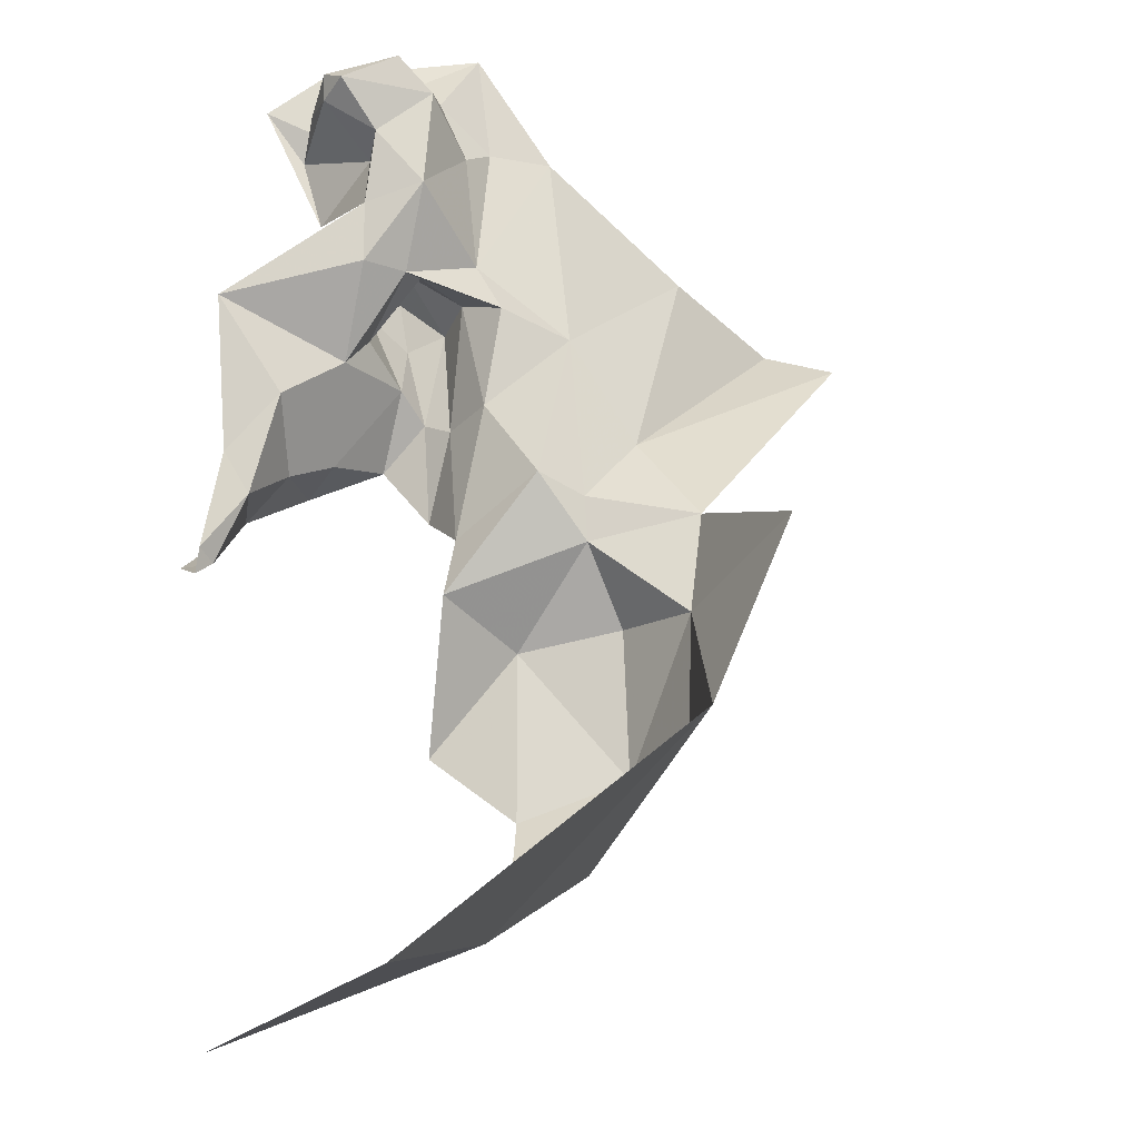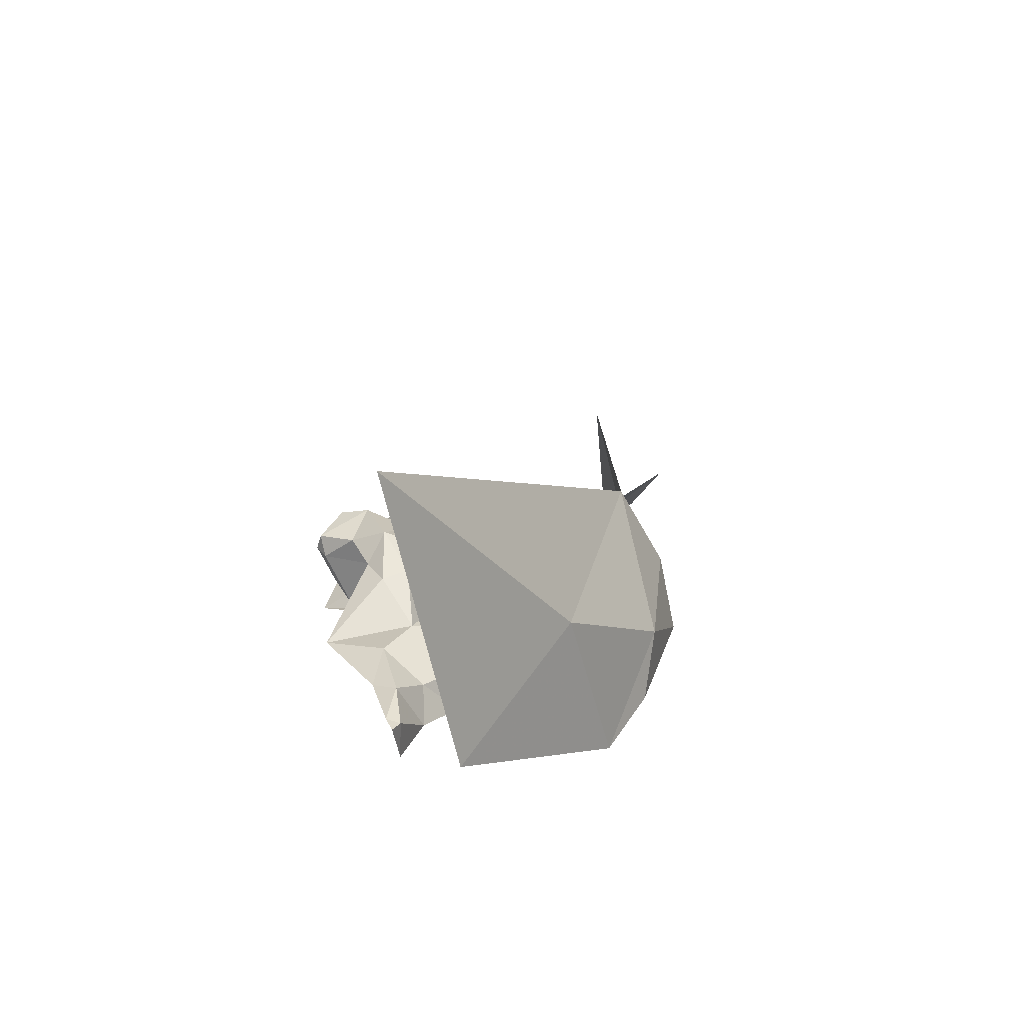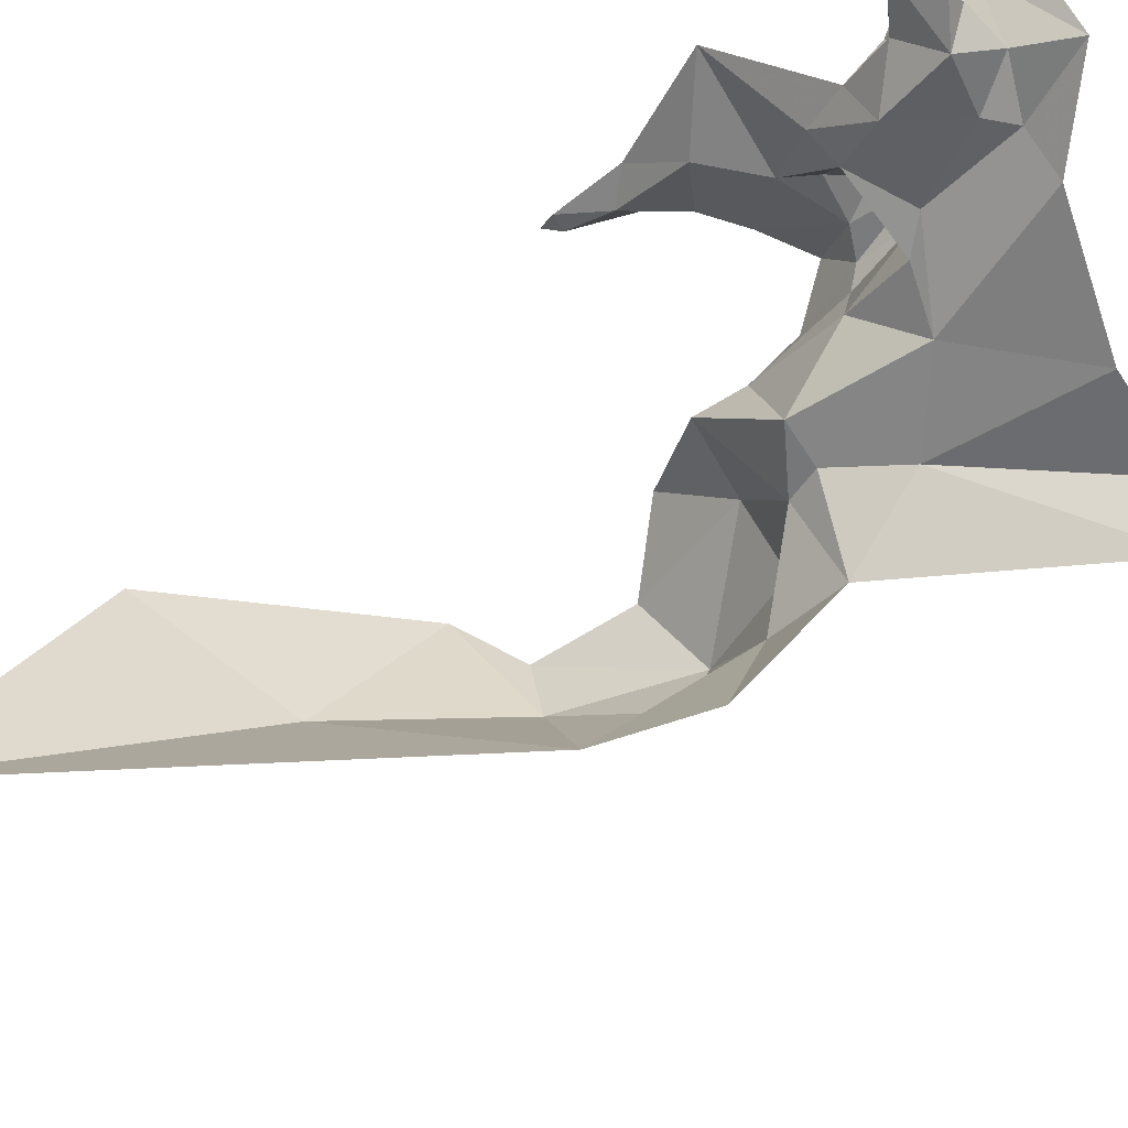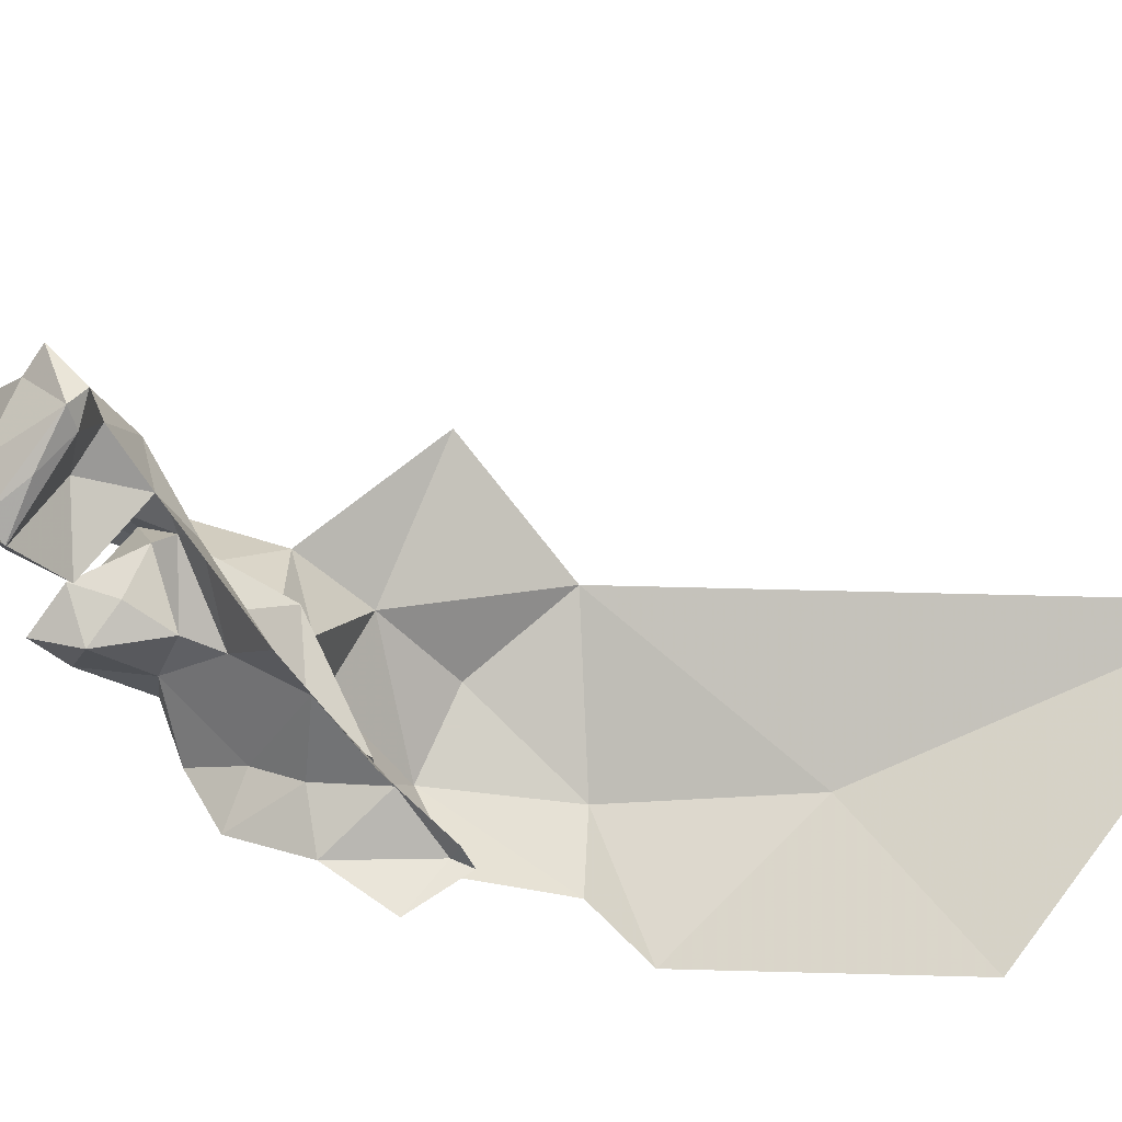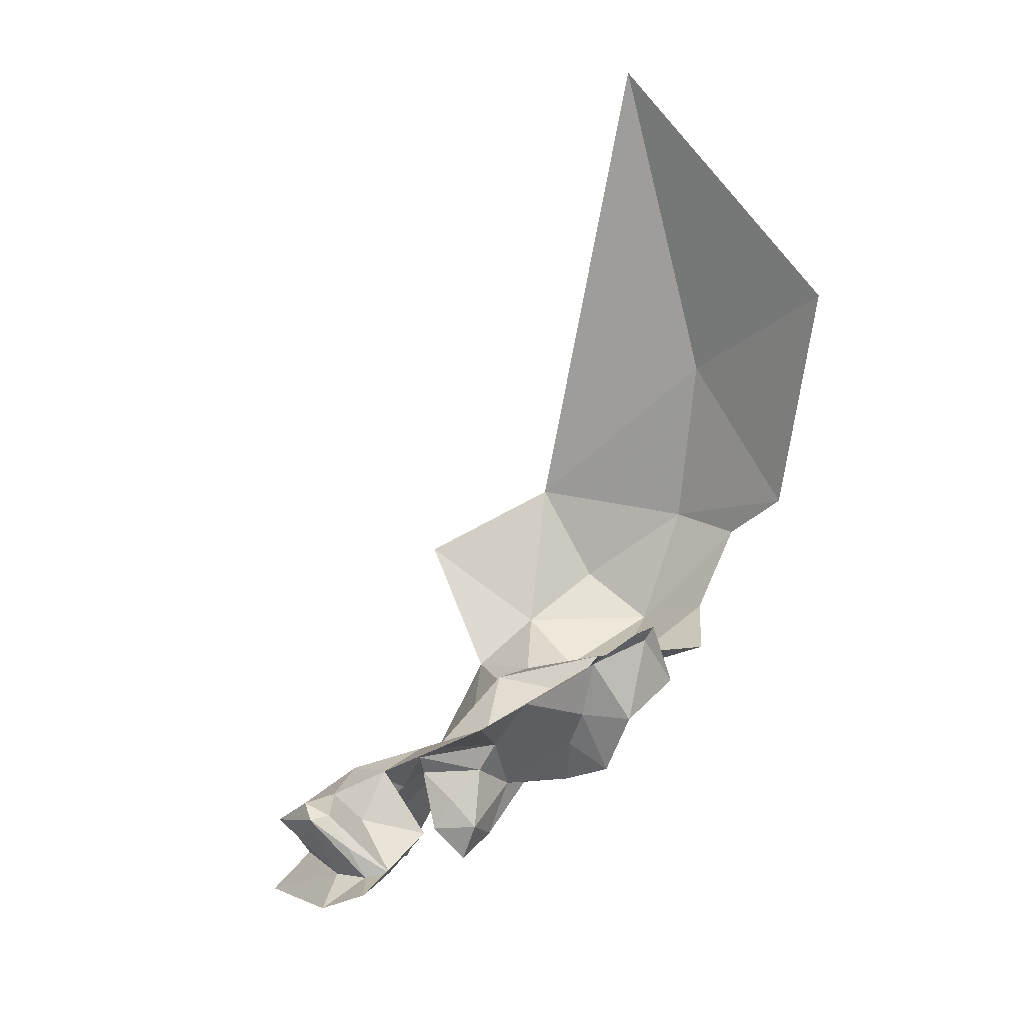
<metadata>
{"format":"obj","ext":"obj","renderer":"f3d","projection":"perspective","resolution":1024,"background":"white","views":[{"elev":20.6,"azim":-12.7,"up":"+Y"},{"elev":64.9,"azim":-42.8,"up":"+Z"},{"elev":65.1,"azim":49.4,"up":"+Y"},{"elev":31.2,"azim":-116.8,"up":"+Y"},{"elev":-16.5,"azim":-114.8,"up":"+Z"}]}
</metadata>
<code>
v -0.9904 6.534 -0.2438
v -1.014 6.547 -0.2724
v -0.9821 6.556 -0.265
v -1.109 6.563 -0.2908
v -1.097 6.587 -0.3069
v -1.095 6.561 -0.3087
v -1.057 6.577 -0.3321
v -1.051 6.566 -0.33
v -1.064 6.552 -0.3295
v -1.027 6.567 -0.2808
v -1.056 6.534 -0.2741
v -1.05 6.544 -0.2893
v -0.9689 6.6 -0.3451
v -0.9399 6.574 -0.3491
v -0.9928 6.566 -0.3004
v -1.005 6.521 -0.2663
v -0.9968 6.507 -0.2202
v -1.008 6.484 -0.2414
v -0.9999 6.531 -0.184
v -0.9713 6.575 -0.2098
v -0.9221 6.572 -0.3353
v -1.009 6.594 -0.317
v -1.007 6.637 -0.3551
v -1.069 6.621 -0.3229
v -1.112 6.613 -0.3221
v -1.067 6.635 -0.3328
v -1.034 6.614 -0.3329
v -1.028 6.603 -0.3247
v -1.115 6.574 -0.2981
v -1.071 6.489 -0.14
v -1.116 6.546 -0.0261
v -1.146 6.472 -0.1297
v -1.025 6.641 -0.3574
v -1.034 6.642 -0.3497
v -1.051 6.462 -0.2086
v -1.042 6.474 -0.2425
v -1.024 6.665 -0.3762
v -1.063 6.653 -0.3738
v -1.069 6.661 -0.3881
v -1.075 6.646 -0.3763
v -1.044 6.663 -0.3463
v -1.05 6.642 -0.3293
v -1.062 6.654 -0.3424
v -1.039 6.656 -0.3627
v -1.053 6.674 -0.3525
v -1.071 6.67 -0.3482
v -1.075 6.669 -0.3553
v -1.034 6.513 -0.2747
v -1.062 6.486 -0.2667
v -1.121 6.546 -0.2818
v -1.108 6.546 -0.3117
v -1.057 6.616 -0.3242
v -1.036 6.578 -0.3109
v -1.077 6.654 -0.3655
v -1.062 6.643 -0.352
v -1.076 6.622 -0.3579
v -1.045 6.566 -0.322
v -1.052 6.612 -0.3294
v -1.037 6.6 -0.3383
v -1.052 6.582 -0.3524
v -1.041 6.588 -0.3487
v -1.052 6.607 -0.3521
v -1.052 6.594 -0.3635
v -1.067 6.594 -0.3294
v -1.076 6.591 -0.3201
v -1.079 6.637 -0.3744
v -1.088 6.651 -0.3845
v -1.08 6.559 -0.3181
v -1.06 6.603 -0.3408
v -1.063 6.594 -0.3521
v -1.125 6.551 -0.2807
v -1.013 6.558 -0.2811
v -1.031 6.478 -0.1966
v -1.052 6.666 -0.3586
v -1.087 6.546 -0.3286
v -1.08 6.454 -0.2007
v -1.129 6.538 -0.299
v -1.127 6.545 -0.2775
v -1.075 6.661 -0.3532
v -1.053 6.541 -0.3127
f 1 2 3
f 4 5 6
f 7 8 9
f 10 11 12
f 13 14 15
f 1 16 2
f 1 17 18
f 19 1 20
f 19 17 1
f 21 15 14
f 22 23 13
f 24 25 26
f 22 27 23
f 22 28 27
f 25 5 29
f 30 19 31
f 32 30 31
f 33 27 34
f 35 36 18
f 37 38 39
f 38 40 39
f 41 42 43
f 44 38 37
f 45 46 47
f 3 20 1
f 43 42 26
f 48 18 36
f 48 2 16
f 49 48 36
f 50 4 51
f 42 24 26
f 27 28 52
f 12 53 10
f 21 3 15
f 54 40 47
f 55 26 56
f 57 53 12
f 58 52 28
f 57 59 53
f 8 60 61
f 62 61 63
f 59 57 61
f 64 52 58
f 65 25 24
f 4 29 5
f 56 66 55
f 56 67 66
f 65 7 68
f 69 62 70
f 65 64 7
f 65 52 64
f 27 42 34
f 27 52 42
f 70 7 64
f 60 8 7
f 71 4 50
f 71 29 4
f 15 22 13
f 10 53 22
f 72 15 3
f 72 22 15
f 72 10 22
f 2 11 10
f 30 73 19
f 35 18 73
f 38 47 40
f 38 74 47
f 40 66 67
f 40 54 66
f 74 45 47
f 34 42 41
f 53 28 22
f 53 59 28
f 62 59 61
f 58 28 59
f 58 62 69
f 58 59 62
f 68 9 75
f 68 7 9
f 6 51 4
f 6 75 51
f 18 16 1
f 18 48 16
f 48 11 2
f 48 49 11
f 34 44 33
f 34 41 44
f 76 30 32
f 76 73 30
f 77 50 51
f 78 71 50
f 44 74 38
f 44 41 74
f 73 17 19
f 73 18 17
f 52 24 42
f 52 65 24
f 76 35 73
f 43 46 41
f 79 47 46
f 57 8 61
f 80 9 8
f 67 39 40
f 65 5 25
f 65 68 5
f 80 57 12
f 80 8 57
f 79 54 47
f 79 66 54
f 55 43 26
f 79 46 43
f 63 70 62
f 60 7 70
f 60 63 61
f 60 70 63
f 33 23 27
f 37 33 44
f 37 23 33
f 77 78 50
f 2 72 3
f 2 10 72
f 79 55 66
f 79 43 55
f 68 6 5
f 68 75 6
f 41 45 74
f 41 46 45
f 64 69 70
f 64 58 69

</code>
